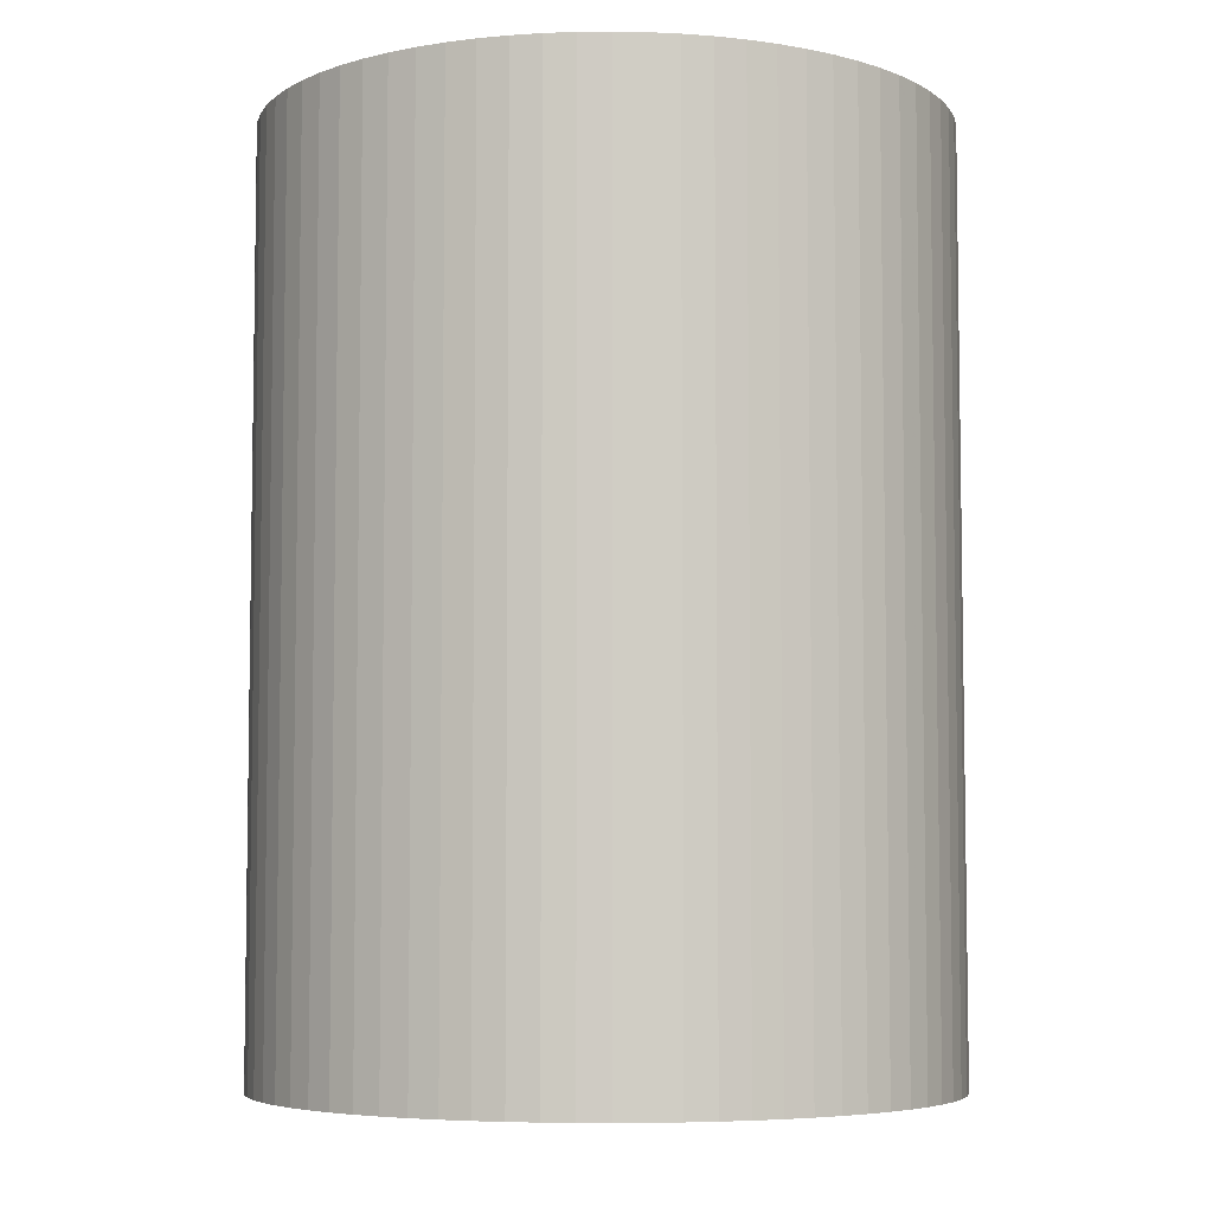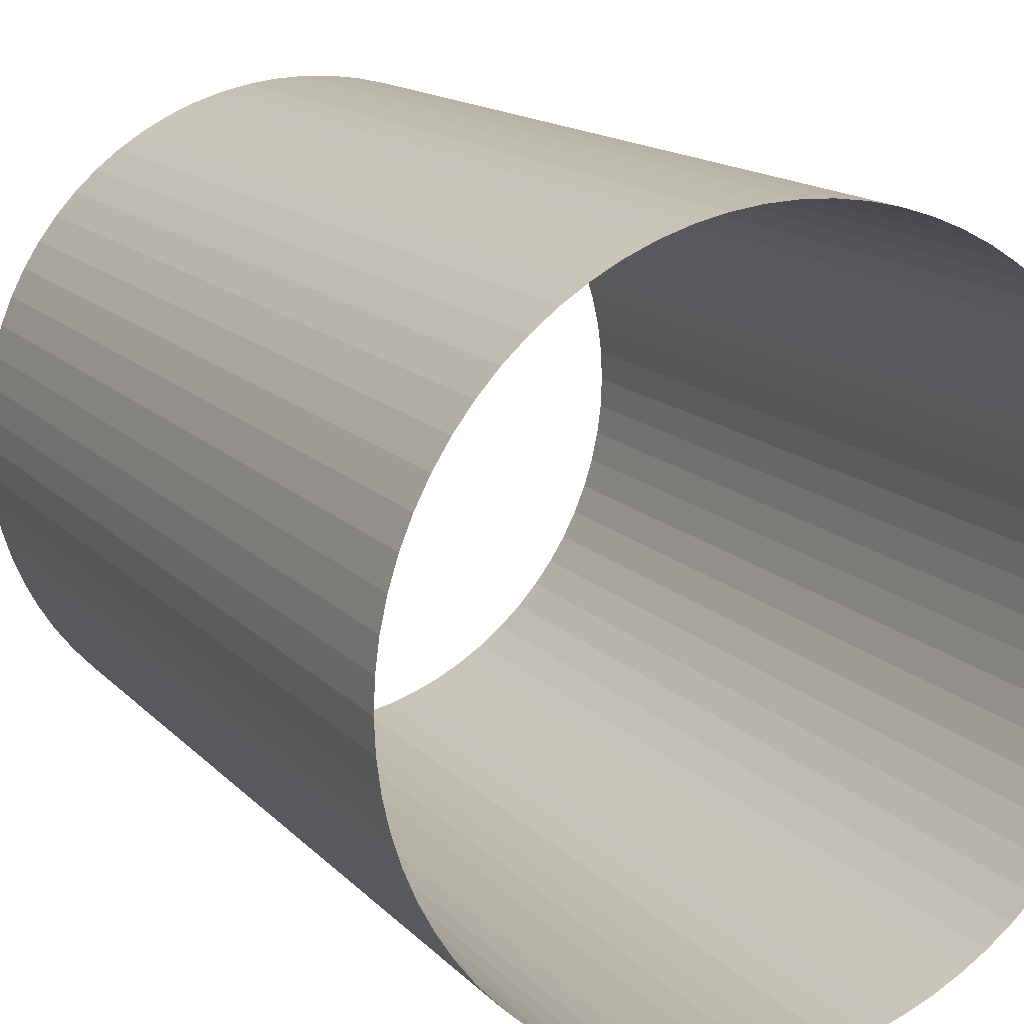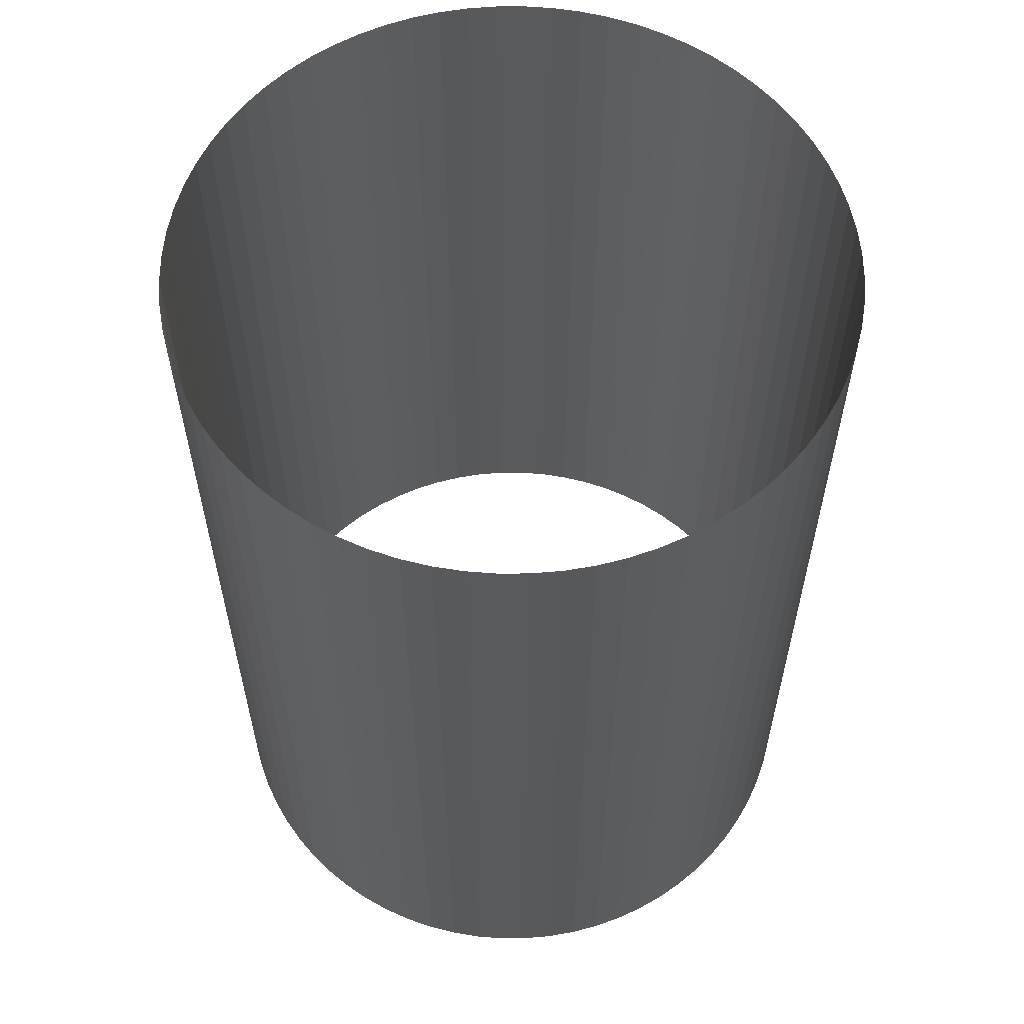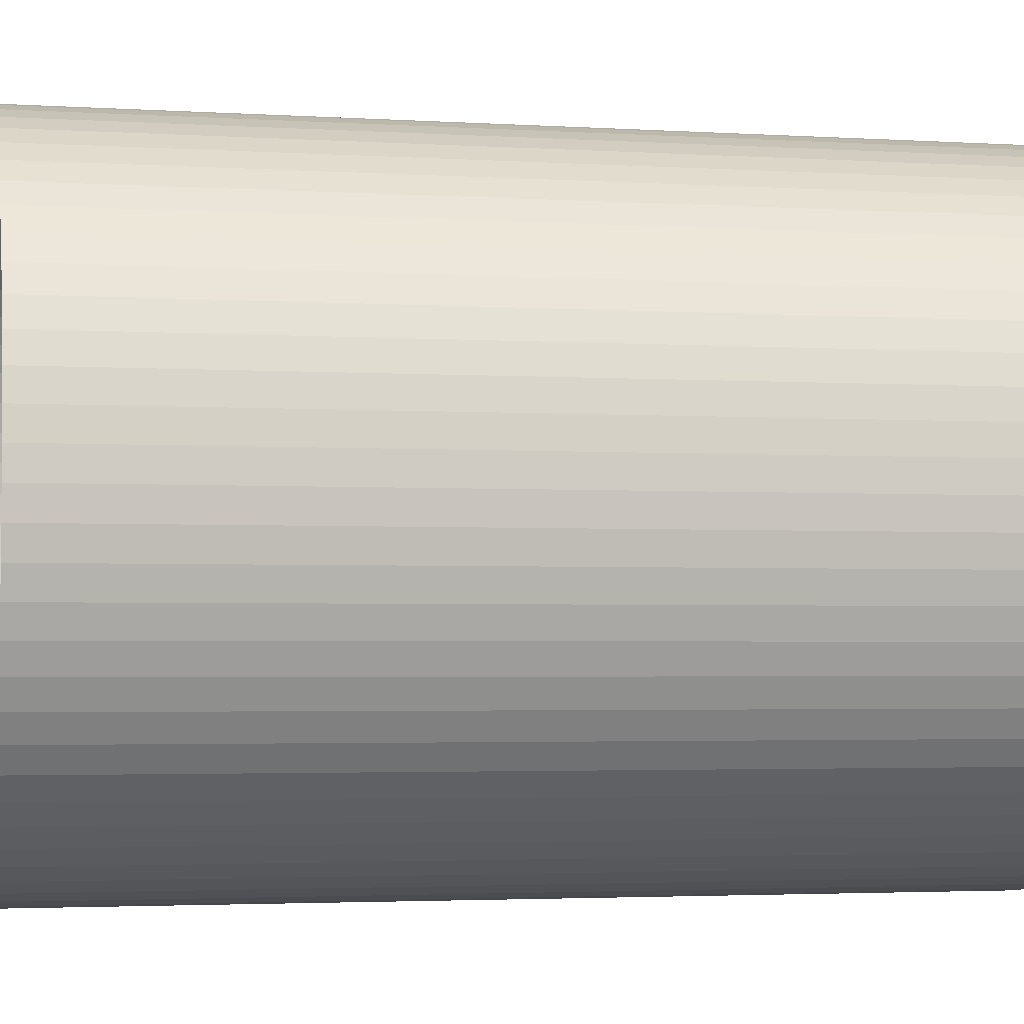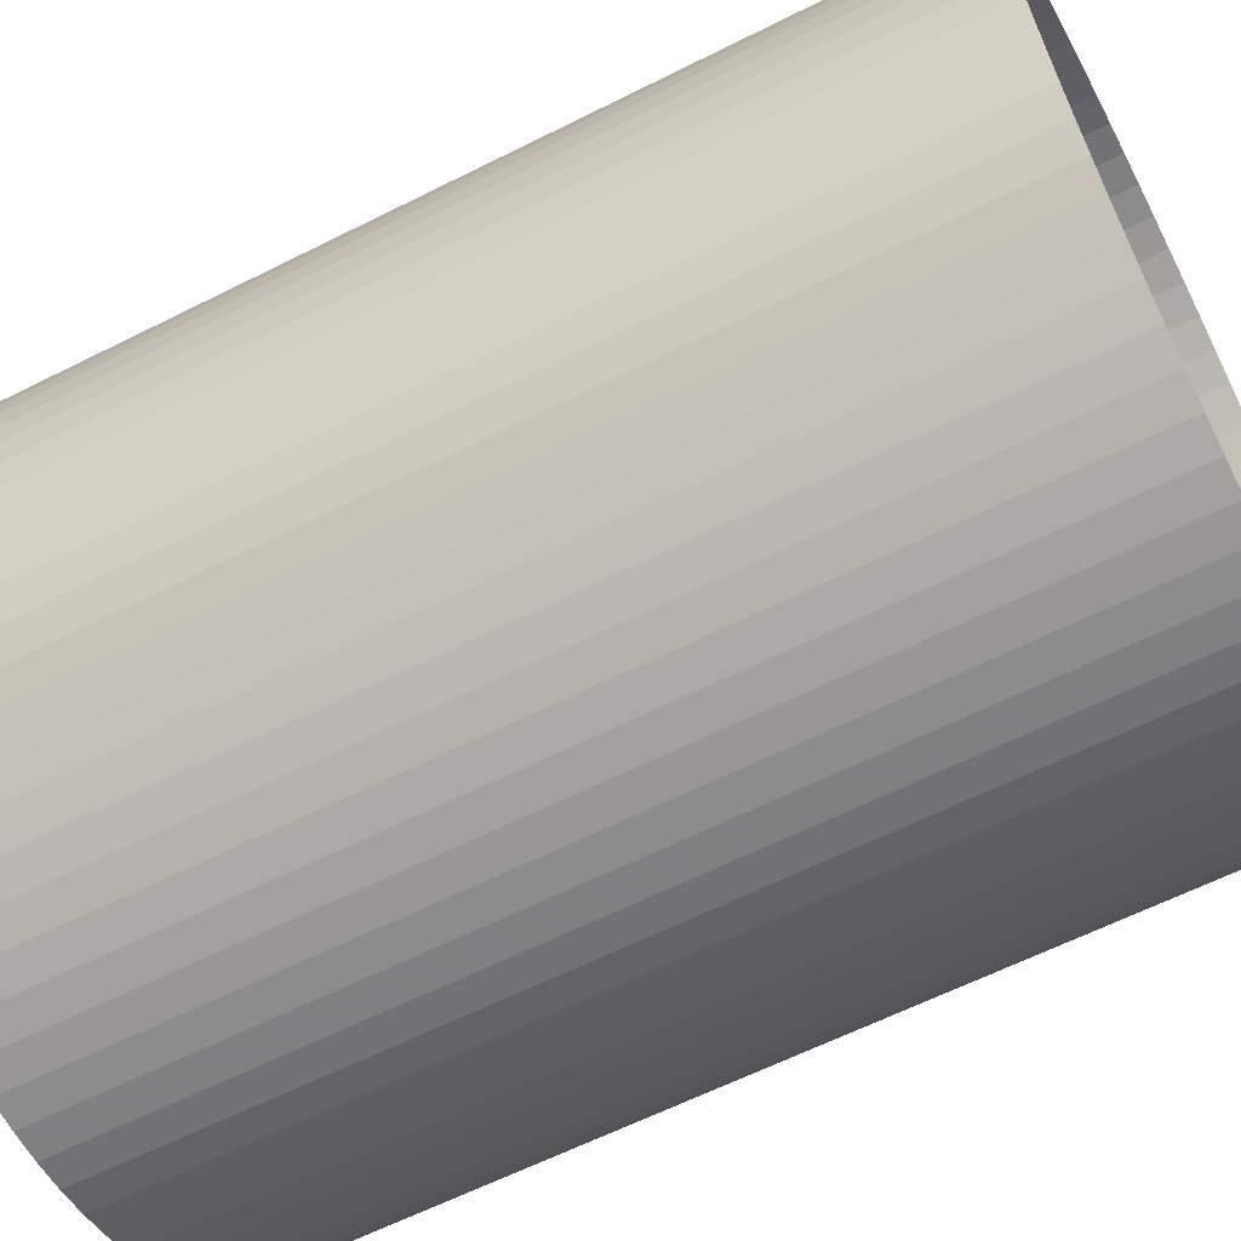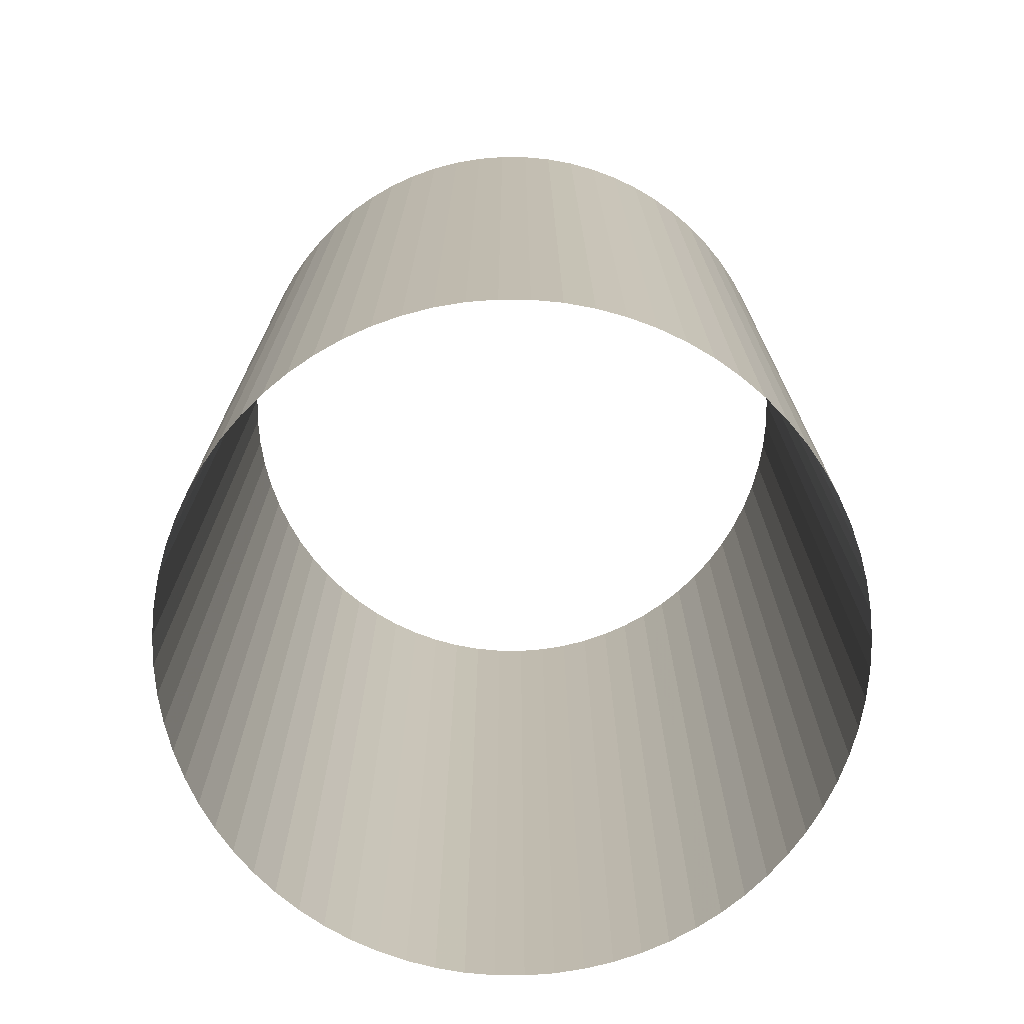
<metadata>
{"format":"obj","ext":"obj","renderer":"f3d","projection":"perspective","resolution":1024,"background":"white","views":[{"elev":-5.7,"azim":-20.8,"up":"+Z"},{"elev":14.7,"azim":153.2,"up":"+Y"},{"elev":59.0,"azim":-62.8,"up":"+Z"},{"elev":-2.9,"azim":77.7,"up":"+Y"},{"elev":-62.1,"azim":-62.9,"up":"+Y"},{"elev":-73.1,"azim":-17.9,"up":"+Z"}]}
</metadata>
<code>
v -1017 -1.246e-13 -1374
v -1014 -88.68 -1374
v -1002 -176.7 -1374
v -982.8 -263.3 -1374
v -956.1 -348 -1374
v -922.2 -430 -1374
v -881.2 -508.7 -1374
v -833.5 -583.6 -1374
v -779.4 -654 -1374
v -719.5 -719.5 -1374
v -654 -779.4 -1374
v -583.6 -833.5 -1374
v -508.7 -881.2 -1374
v -430 -922.2 -1374
v -348 -956.1 -1374
v -263.3 -982.8 -1374
v -176.7 -1002 -1374
v -88.68 -1014 -1374
v 6.23e-14 -1017 -1374
v 88.68 -1014 -1374
v 176.7 -1002 -1374
v 263.3 -982.8 -1374
v 348 -956.1 -1374
v 430 -922.2 -1374
v 508.7 -881.2 -1374
v 583.6 -833.5 -1374
v 654 -779.4 -1374
v 719.5 -719.5 -1374
v 779.4 -654 -1374
v 833.5 -583.6 -1374
v 881.2 -508.7 -1374
v 922.2 -430 -1374
v 956.1 -348 -1374
v 982.8 -263.3 -1374
v 1002 -176.7 -1374
v 1014 -88.68 -1374
v 1017 0 -1374
v 1014 88.68 -1374
v 1002 176.7 -1374
v 982.8 263.3 -1374
v 956.1 348 -1374
v 922.2 430 -1374
v 881.2 508.7 -1374
v 833.5 583.6 -1374
v 779.4 654 -1374
v 719.5 719.5 -1374
v 654 779.4 -1374
v 583.6 833.5 -1374
v 508.7 881.2 -1374
v 430 922.2 -1374
v 348 956.1 -1374
v 263.3 982.8 -1374
v 176.7 1002 -1374
v 88.68 1014 -1374
v 6.23e-14 1017 -1374
v -88.68 1014 -1374
v -176.7 1002 -1374
v -263.3 982.8 -1374
v -348 956.1 -1374
v -430 922.2 -1374
v -508.7 881.2 -1374
v -583.6 833.5 -1374
v -654 779.4 -1374
v -719.5 719.5 -1374
v -779.4 654 -1374
v -833.5 583.6 -1374
v -881.2 508.7 -1374
v -922.2 430 -1374
v -956.1 348 -1374
v -982.8 263.3 -1374
v -1002 176.7 -1374
v -1014 88.68 -1374
v -1017 -1.246e-13 1374
v -1014 -88.68 1374
v -1002 -176.7 1374
v -982.8 -263.3 1374
v -956.1 -348 1374
v -922.2 -430 1374
v -881.2 -508.7 1374
v -833.5 -583.6 1374
v -779.4 -654 1374
v -719.5 -719.5 1374
v -654 -779.4 1374
v -583.6 -833.5 1374
v -508.7 -881.2 1374
v -430 -922.2 1374
v -348 -956.1 1374
v -263.3 -982.8 1374
v -176.7 -1002 1374
v -88.68 -1014 1374
v 6.23e-14 -1017 1374
v 88.68 -1014 1374
v 176.7 -1002 1374
v 263.3 -982.8 1374
v 348 -956.1 1374
v 430 -922.2 1374
v 508.7 -881.2 1374
v 583.6 -833.5 1374
v 654 -779.4 1374
v 719.5 -719.5 1374
v 779.4 -654 1374
v 833.5 -583.6 1374
v 881.2 -508.7 1374
v 922.2 -430 1374
v 956.1 -348 1374
v 982.8 -263.3 1374
v 1002 -176.7 1374
v 1014 -88.68 1374
v 1017 0 1374
v 1014 88.68 1374
v 1002 176.7 1374
v 982.8 263.3 1374
v 956.1 348 1374
v 922.2 430 1374
v 881.2 508.7 1374
v 833.5 583.6 1374
v 779.4 654 1374
v 719.5 719.5 1374
v 654 779.4 1374
v 583.6 833.5 1374
v 508.7 881.2 1374
v 430 922.2 1374
v 348 956.1 1374
v 263.3 982.8 1374
v 176.7 1002 1374
v 88.68 1014 1374
v 6.23e-14 1017 1374
v -88.68 1014 1374
v -176.7 1002 1374
v -263.3 982.8 1374
v -348 956.1 1374
v -430 922.2 1374
v -508.7 881.2 1374
v -583.6 833.5 1374
v -654 779.4 1374
v -719.5 719.5 1374
v -779.4 654 1374
v -833.5 583.6 1374
v -881.2 508.7 1374
v -922.2 430 1374
v -956.1 348 1374
v -982.8 263.3 1374
v -1002 176.7 1374
v -1014 88.68 1374
f 1 2 74 73
f 2 3 75 74
f 3 4 76 75
f 4 5 77 76
f 5 6 78 77
f 6 7 79 78
f 7 8 80 79
f 8 9 81 80
f 9 10 82 81
f 10 11 83 82
f 11 12 84 83
f 12 13 85 84
f 13 14 86 85
f 14 15 87 86
f 15 16 88 87
f 16 17 89 88
f 17 18 90 89
f 18 19 91 90
f 19 20 92 91
f 20 21 93 92
f 21 22 94 93
f 22 23 95 94
f 23 24 96 95
f 24 25 97 96
f 25 26 98 97
f 26 27 99 98
f 27 28 100 99
f 28 29 101 100
f 29 30 102 101
f 30 31 103 102
f 31 32 104 103
f 32 33 105 104
f 33 34 106 105
f 34 35 107 106
f 35 36 108 107
f 36 37 109 108
f 37 38 110 109
f 38 39 111 110
f 39 40 112 111
f 40 41 113 112
f 41 42 114 113
f 42 43 115 114
f 43 44 116 115
f 44 45 117 116
f 45 46 118 117
f 46 47 119 118
f 47 48 120 119
f 48 49 121 120
f 49 50 122 121
f 50 51 123 122
f 51 52 124 123
f 52 53 125 124
f 53 54 126 125
f 54 55 127 126
f 55 56 128 127
f 56 57 129 128
f 57 58 130 129
f 58 59 131 130
f 59 60 132 131
f 60 61 133 132
f 61 62 134 133
f 62 63 135 134
f 63 64 136 135
f 64 65 137 136
f 65 66 138 137
f 66 67 139 138
f 67 68 140 139
f 68 69 141 140
f 69 70 142 141
f 70 71 143 142
f 71 72 144 143
f 72 1 73 144

</code>
